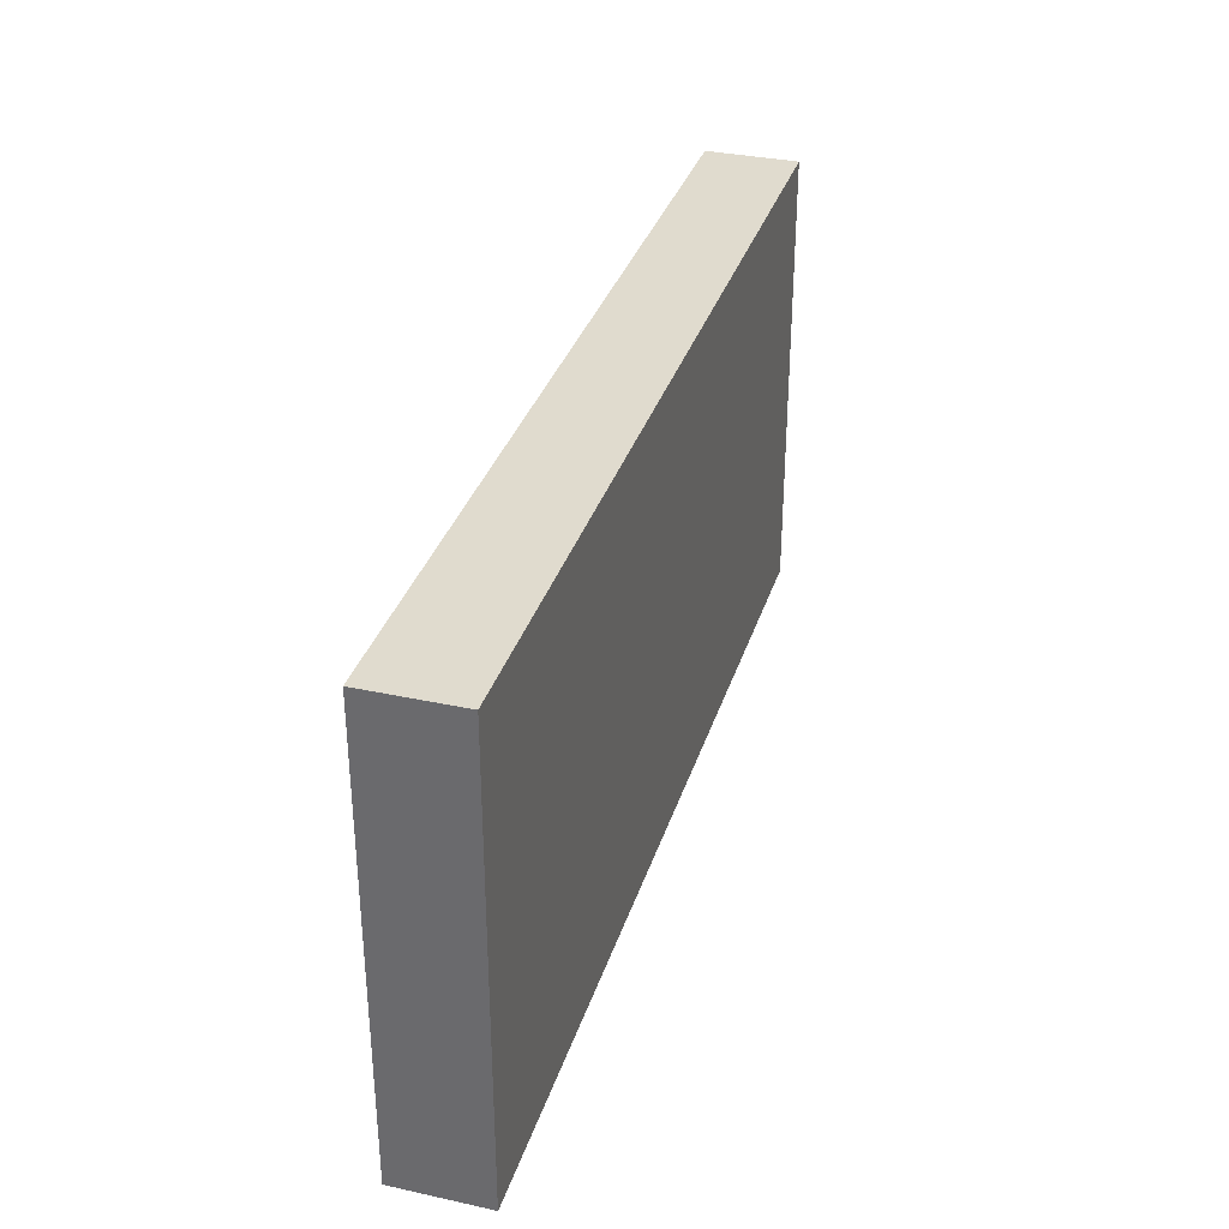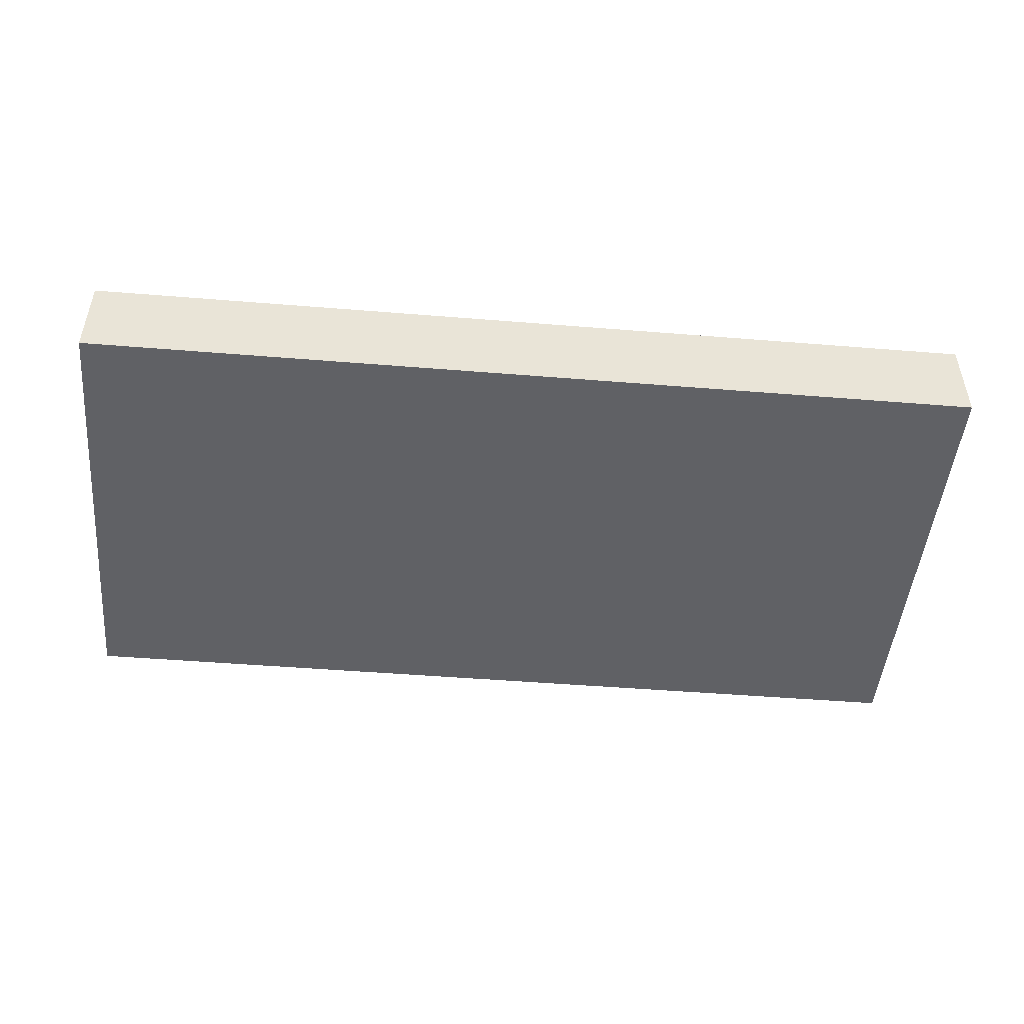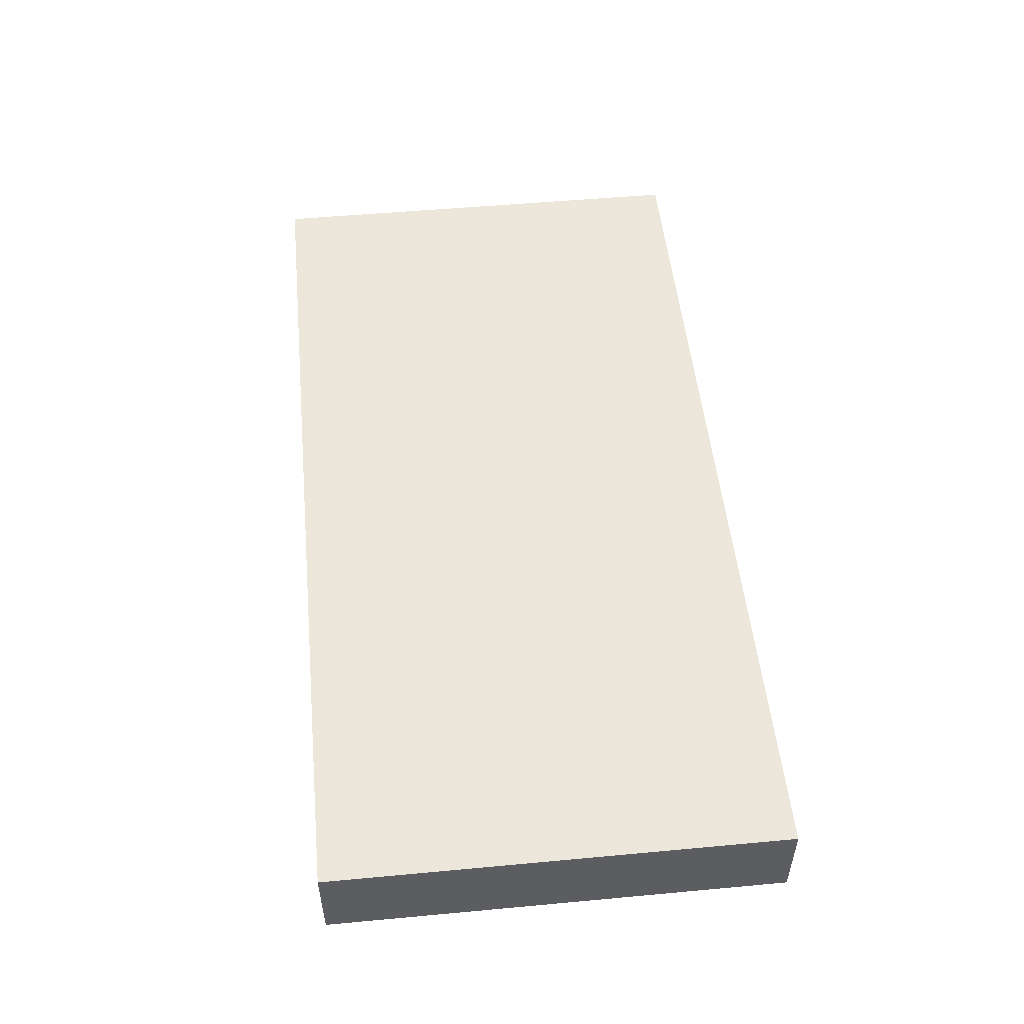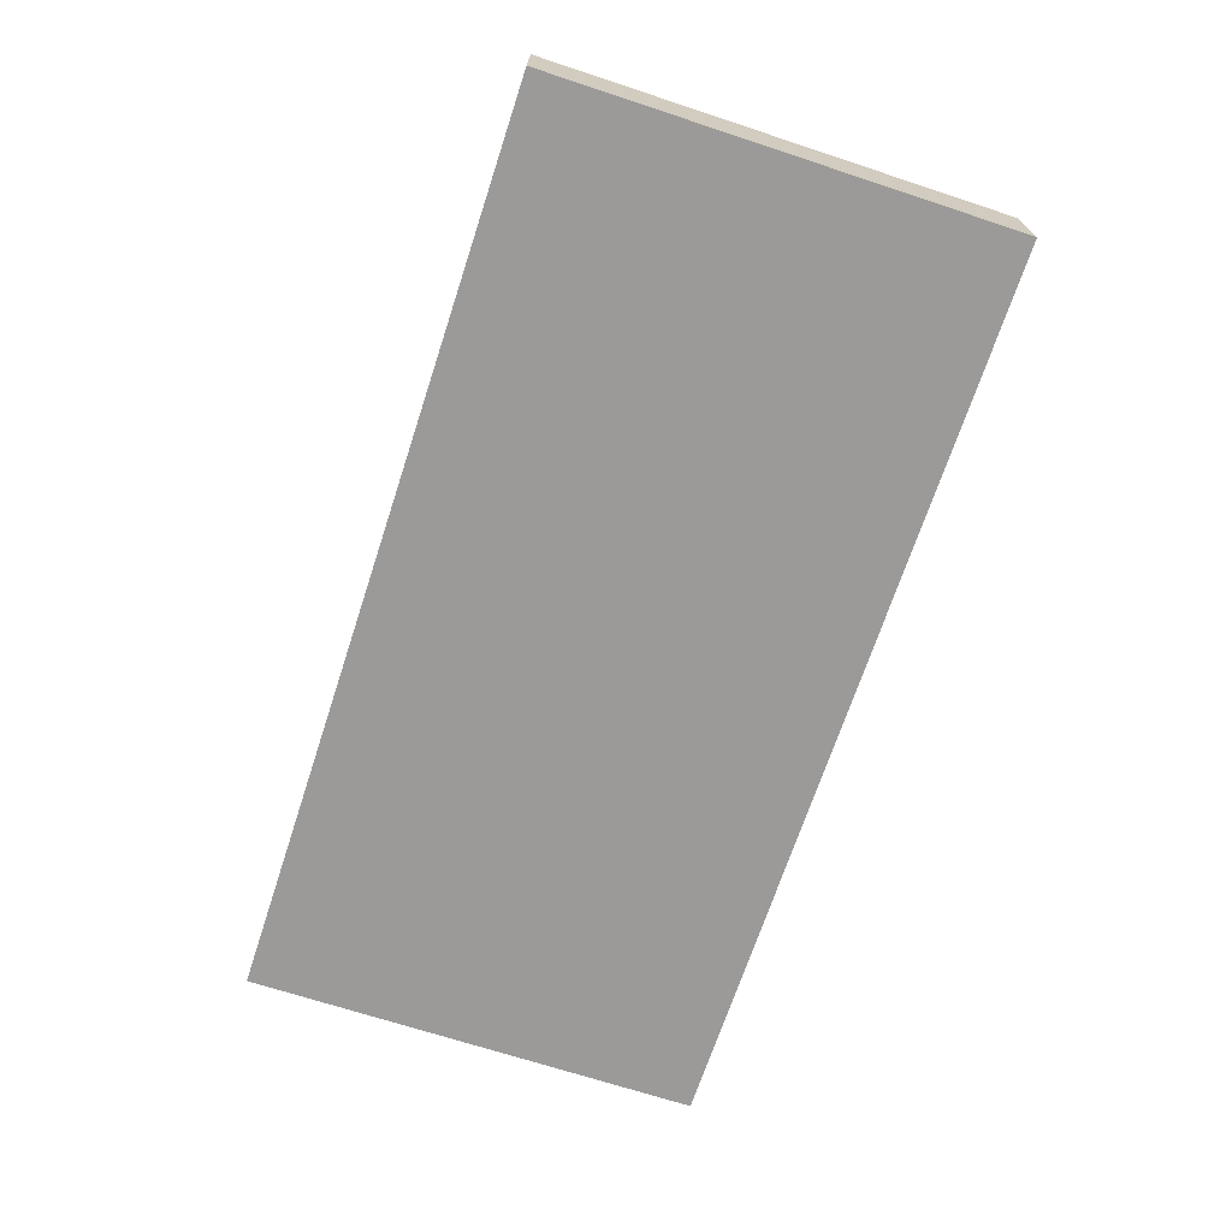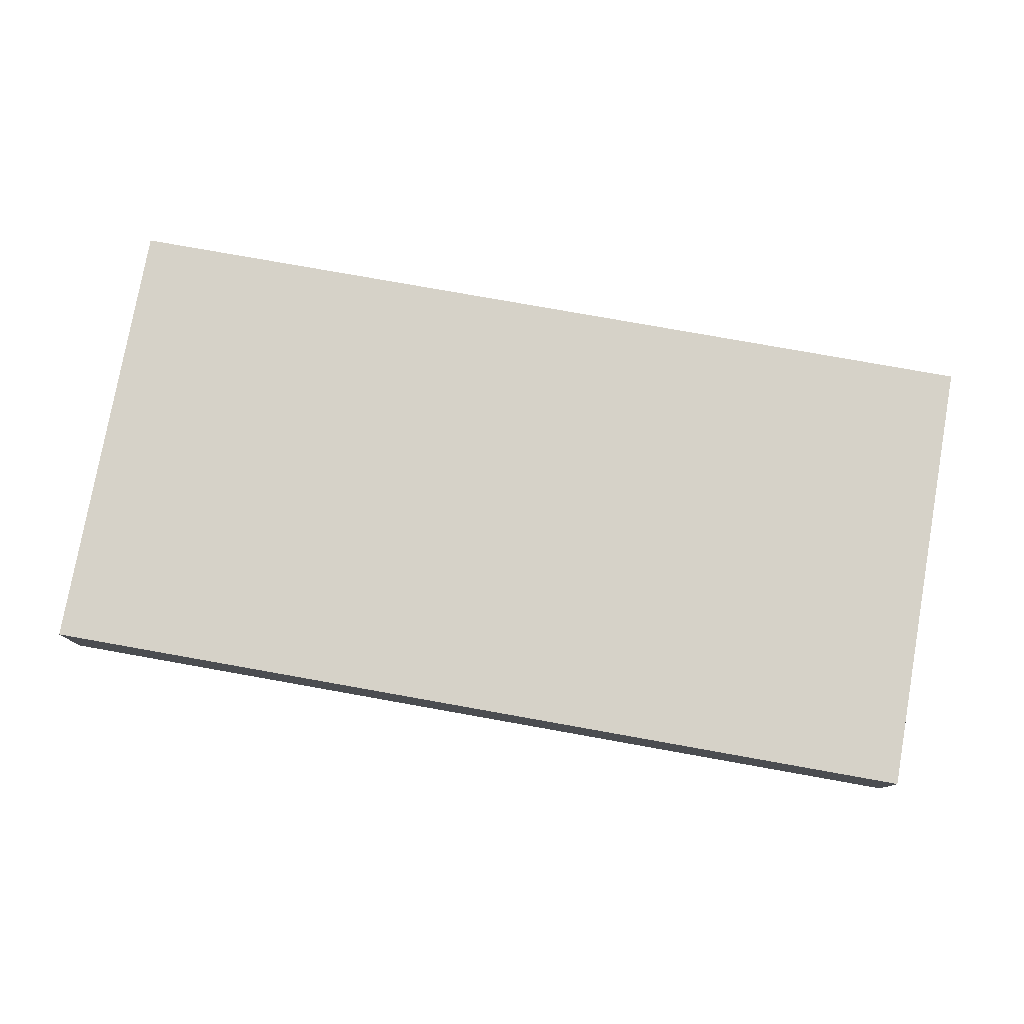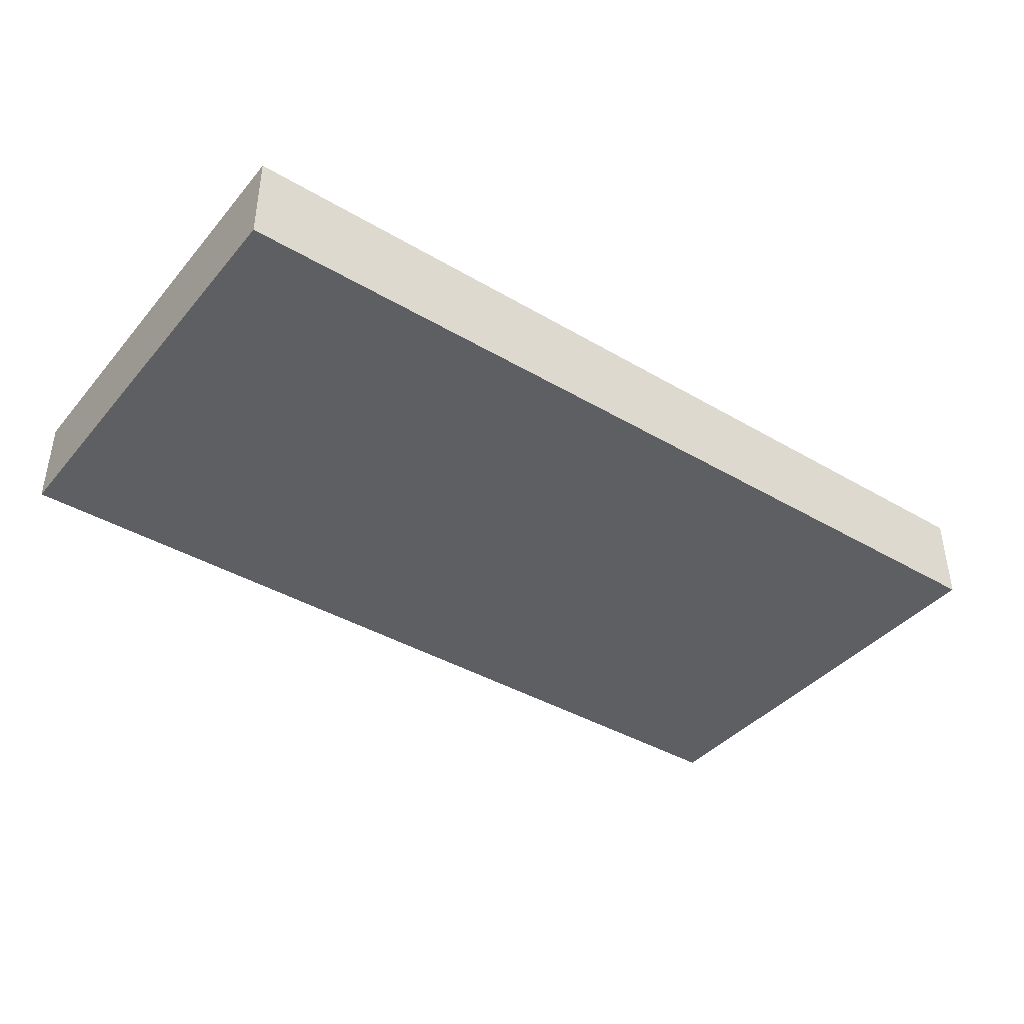
<metadata>
{"format":"obj","ext":"obj","renderer":"f3d","projection":"perspective","resolution":1024,"background":"white","views":[{"elev":33.7,"azim":106.5,"up":"+Z"},{"elev":-48.1,"azim":174.8,"up":"+Y"},{"elev":51.8,"azim":-95.7,"up":"+Y"},{"elev":-69.4,"azim":-108.2,"up":"+Y"},{"elev":78.2,"azim":10.1,"up":"+Y"},{"elev":-40.1,"azim":-36.0,"up":"+Y"}]}
</metadata>
<code>
o PLATFORM1
v -5 1 -3
v -5 1 -2
v -5 1 -1
v -5 1 0
v -5 1 1
v -5 1 2
v -4 1 -3
v -4 1 -2
v -4 1 -1
v -4 1 0
v -4 1 1
v -4 1 2
v -3 1 -3
v -3 1 -2
v -3 1 -1
v -3 1 0
v -3 1 1
v -3 1 2
v -2 1 -3
v -2 1 -2
v -2 1 -1
v -2 1 0
v -2 1 1
v -2 1 2
v -1 1 -3
v -1 1 -2
v -1 1 -1
v -1 1 0
v -1 1 1
v -1 1 2
v 0 1 -3
v 0 1 -2
v 0 1 -1
v 0 1 0
v 0 1 1
v 0 1 2
v 1 1 -3
v 1 1 -2
v 1 1 -1
v 1 1 0
v 1 1 1
v 1 1 2
v 2 1 -3
v 2 1 -2
v 2 1 -1
v 2 1 0
v 2 1 1
v 2 1 2
v 3 1 -3
v 3 1 -2
v 3 1 -1
v 3 1 0
v 3 1 1
v 3 1 2
v 4 1 -3
v 4 1 -2
v 4 1 -1
v 4 1 0
v 4 1 1
v 4 1 2
v 5 1 -3
v 5 1 -2
v 5 1 -1
v 5 1 0
v 5 1 1
v 5 1 2
f 5 6 12 11
f 11 12 18 17
f 17 18 24 23
f 23 24 30 29
f 29 30 36 35
f 35 36 42 41
f 41 42 48 47
f 47 48 54 53
f 53 54 60 59
f 59 60 66 65
f 4 5 11 10
f 10 11 17 16
f 16 17 23 22
f 22 23 29 28
f 28 29 35 34
f 34 35 41 40
f 40 41 47 46
f 46 47 53 52
f 52 53 59 58
f 58 59 65 64
f 3 4 10 9
f 9 10 16 15
f 15 16 22 21
f 21 22 28 27
f 27 28 34 33
f 33 34 40 39
f 39 40 46 45
f 45 46 52 51
f 51 52 58 57
f 57 58 64 63
f 2 3 9 8
f 8 9 15 14
f 14 15 21 20
f 20 21 27 26
f 26 27 33 32
f 32 33 39 38
f 38 39 45 44
f 44 45 51 50
f 50 51 57 56
f 56 57 63 62
f 1 2 8 7
f 7 8 14 13
f 13 14 20 19
f 19 20 26 25
f 25 26 32 31
f 31 32 38 37
f 37 38 44 43
f 43 44 50 49
f 49 50 56 55
f 55 56 62 61
v -5 0 -3
v -5 0 -2
v -5 0 -1
v -5 0 0
v -5 0 1
v -5 0 2
v -4 0 -3
v -4 0 -2
v -4 0 -1
v -4 0 0
v -4 0 1
v -4 0 2
v -3 0 -3
v -3 0 -2
v -3 0 -1
v -3 0 0
v -3 0 1
v -3 0 2
v -2 0 -3
v -2 0 -2
v -2 0 -1
v -2 0 0
v -2 0 1
v -2 0 2
v -1 0 -3
v -1 0 -2
v -1 0 -1
v -1 0 0
v -1 0 1
v -1 0 2
v 0 0 -3
v 0 0 -2
v 0 0 -1
v 0 0 0
v 0 0 1
v 0 0 2
v 1 0 -3
v 1 0 -2
v 1 0 -1
v 1 0 0
v 1 0 1
v 1 0 2
v 2 0 -3
v 2 0 -2
v 2 0 -1
v 2 0 0
v 2 0 1
v 2 0 2
v 3 0 -3
v 3 0 -2
v 3 0 -1
v 3 0 0
v 3 0 1
v 3 0 2
v 4 0 -3
v 4 0 -2
v 4 0 -1
v 4 0 0
v 4 0 1
v 4 0 2
v 5 0 -3
v 5 0 -2
v 5 0 -1
v 5 0 0
v 5 0 1
v 5 0 2
f 77 78 72 71
f 83 84 78 77
f 89 90 84 83
f 95 96 90 89
f 101 102 96 95
f 107 108 102 101
f 113 114 108 107
f 119 120 114 113
f 125 126 120 119
f 131 132 126 125
f 76 77 71 70
f 82 83 77 76
f 88 89 83 82
f 94 95 89 88
f 100 101 95 94
f 106 107 101 100
f 112 113 107 106
f 118 119 113 112
f 124 125 119 118
f 130 131 125 124
f 75 76 70 69
f 81 82 76 75
f 87 88 82 81
f 93 94 88 87
f 99 100 94 93
f 105 106 100 99
f 111 112 106 105
f 117 118 112 111
f 123 124 118 117
f 129 130 124 123
f 74 75 69 68
f 80 81 75 74
f 86 87 81 80
f 92 93 87 86
f 98 99 93 92
f 104 105 99 98
f 110 111 105 104
f 116 117 111 110
f 122 123 117 116
f 128 129 123 122
f 73 74 68 67
f 79 80 74 73
f 85 86 80 79
f 91 92 86 85
f 97 98 92 91
f 103 104 98 97
f 109 110 104 103
f 115 116 110 109
f 121 122 116 115
f 127 128 122 121
v -5 1 -3
v -5 0 -3
v -4 1 -3
v -4 0 -3
v -3 1 -3
v -3 0 -3
v -2 1 -3
v -2 0 -3
v -1 1 -3
v -1 0 -3
v 0 1 -3
v 0 0 -3
v 1 1 -3
v 1 0 -3
v 2 1 -3
v 2 0 -3
v 3 1 -3
v 3 0 -3
v 4 1 -3
v 4 0 -3
v 5 1 -3
v 5 0 -3
f 135 136 134 133
f 137 138 136 135
f 139 140 138 137
f 141 142 140 139
f 143 144 142 141
f 145 146 144 143
f 147 148 146 145
f 149 150 148 147
f 151 152 150 149
f 153 154 152 151
v -5 1 2
v -5 0 2
v -4 1 2
v -4 0 2
v -3 1 2
v -3 0 2
v -2 1 2
v -2 0 2
v -1 1 2
v -1 0 2
v 0 1 2
v 0 0 2
v 1 1 2
v 1 0 2
v 2 1 2
v 2 0 2
v 3 1 2
v 3 0 2
v 4 1 2
v 4 0 2
v 5 1 2
v 5 0 2
f 155 156 158 157
f 157 158 160 159
f 159 160 162 161
f 161 162 164 163
f 163 164 166 165
f 165 166 168 167
f 167 168 170 169
f 169 170 172 171
f 171 172 174 173
f 173 174 176 175
v -5 1 2
v -5 0 2
v -5 1 1
v -5 0 1
v -5 1 0
v -5 0 0
v -5 1 -1
v -5 0 -1
v -5 1 -2
v -5 0 -2
v -5 1 -3
v -5 0 -3
f 179 180 178 177
f 181 182 180 179
f 183 184 182 181
f 185 186 184 183
f 187 188 186 185
v 5 1 2
v 5 0 2
v 5 1 1
v 5 0 1
v 5 1 0
v 5 0 0
v 5 1 -1
v 5 0 -1
v 5 1 -2
v 5 0 -2
v 5 1 -3
v 5 0 -3
f 189 190 192 191
f 191 192 194 193
f 193 194 196 195
f 195 196 198 197
f 197 198 200 199

</code>
